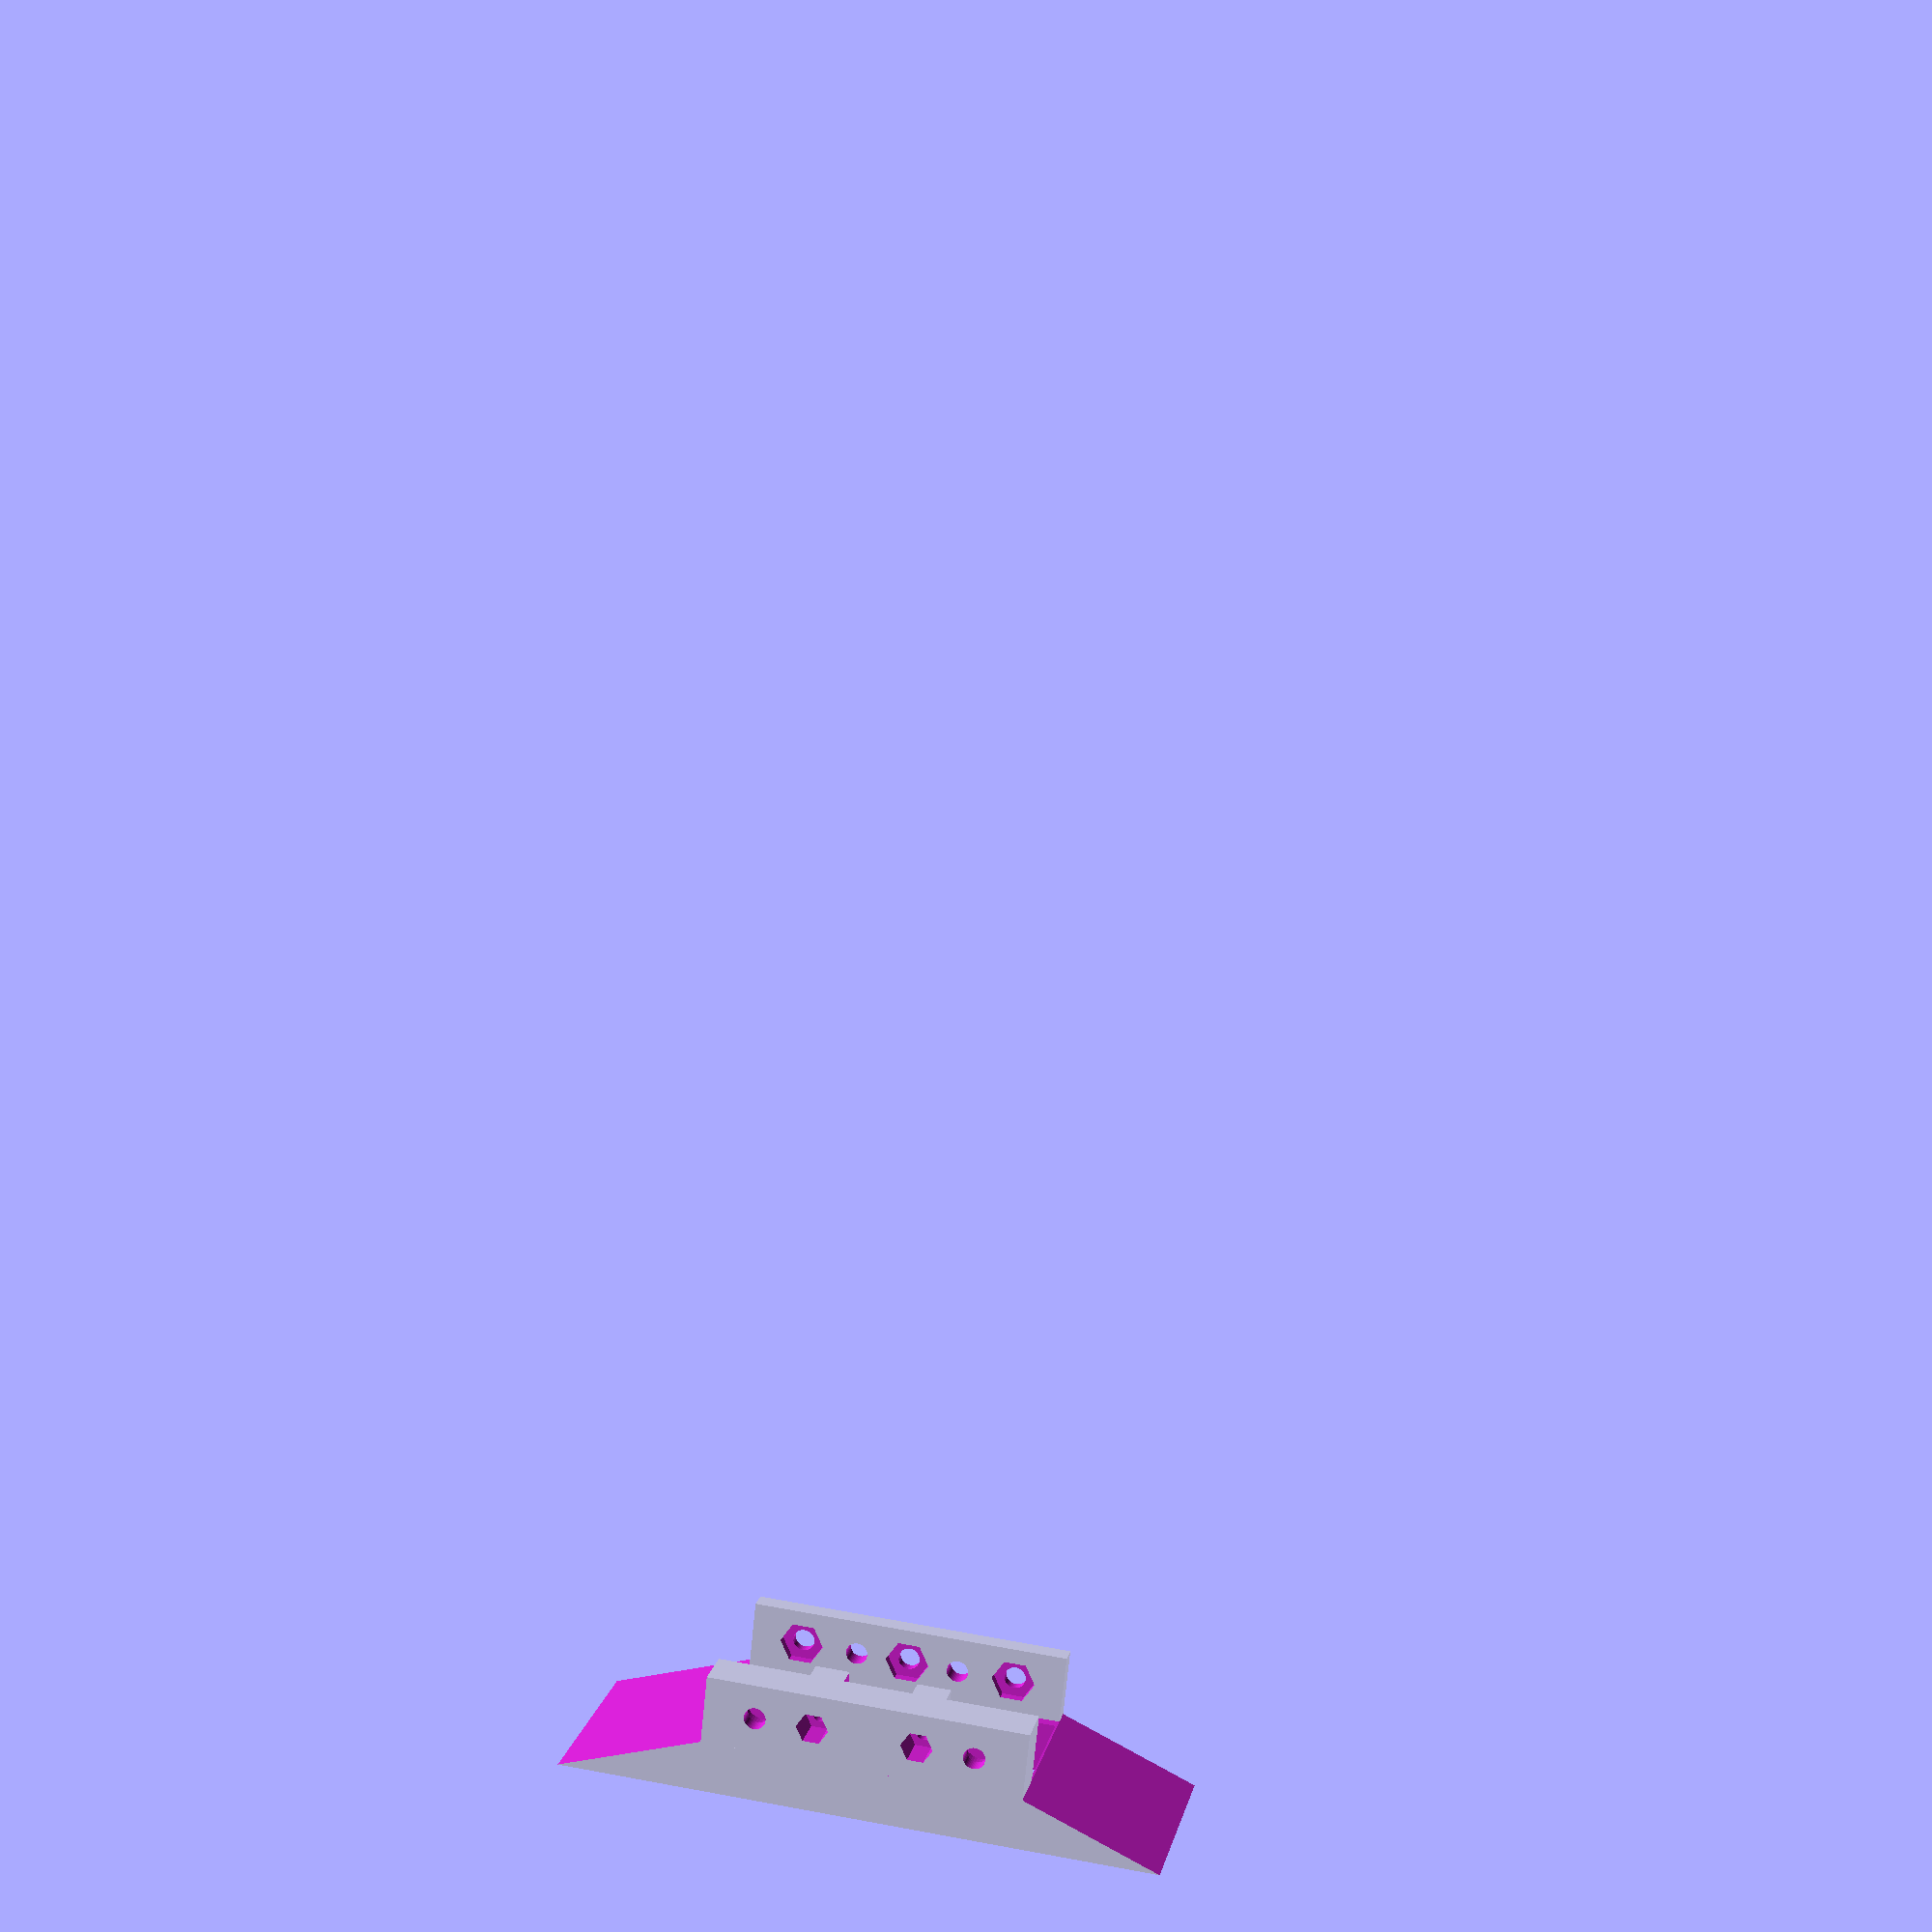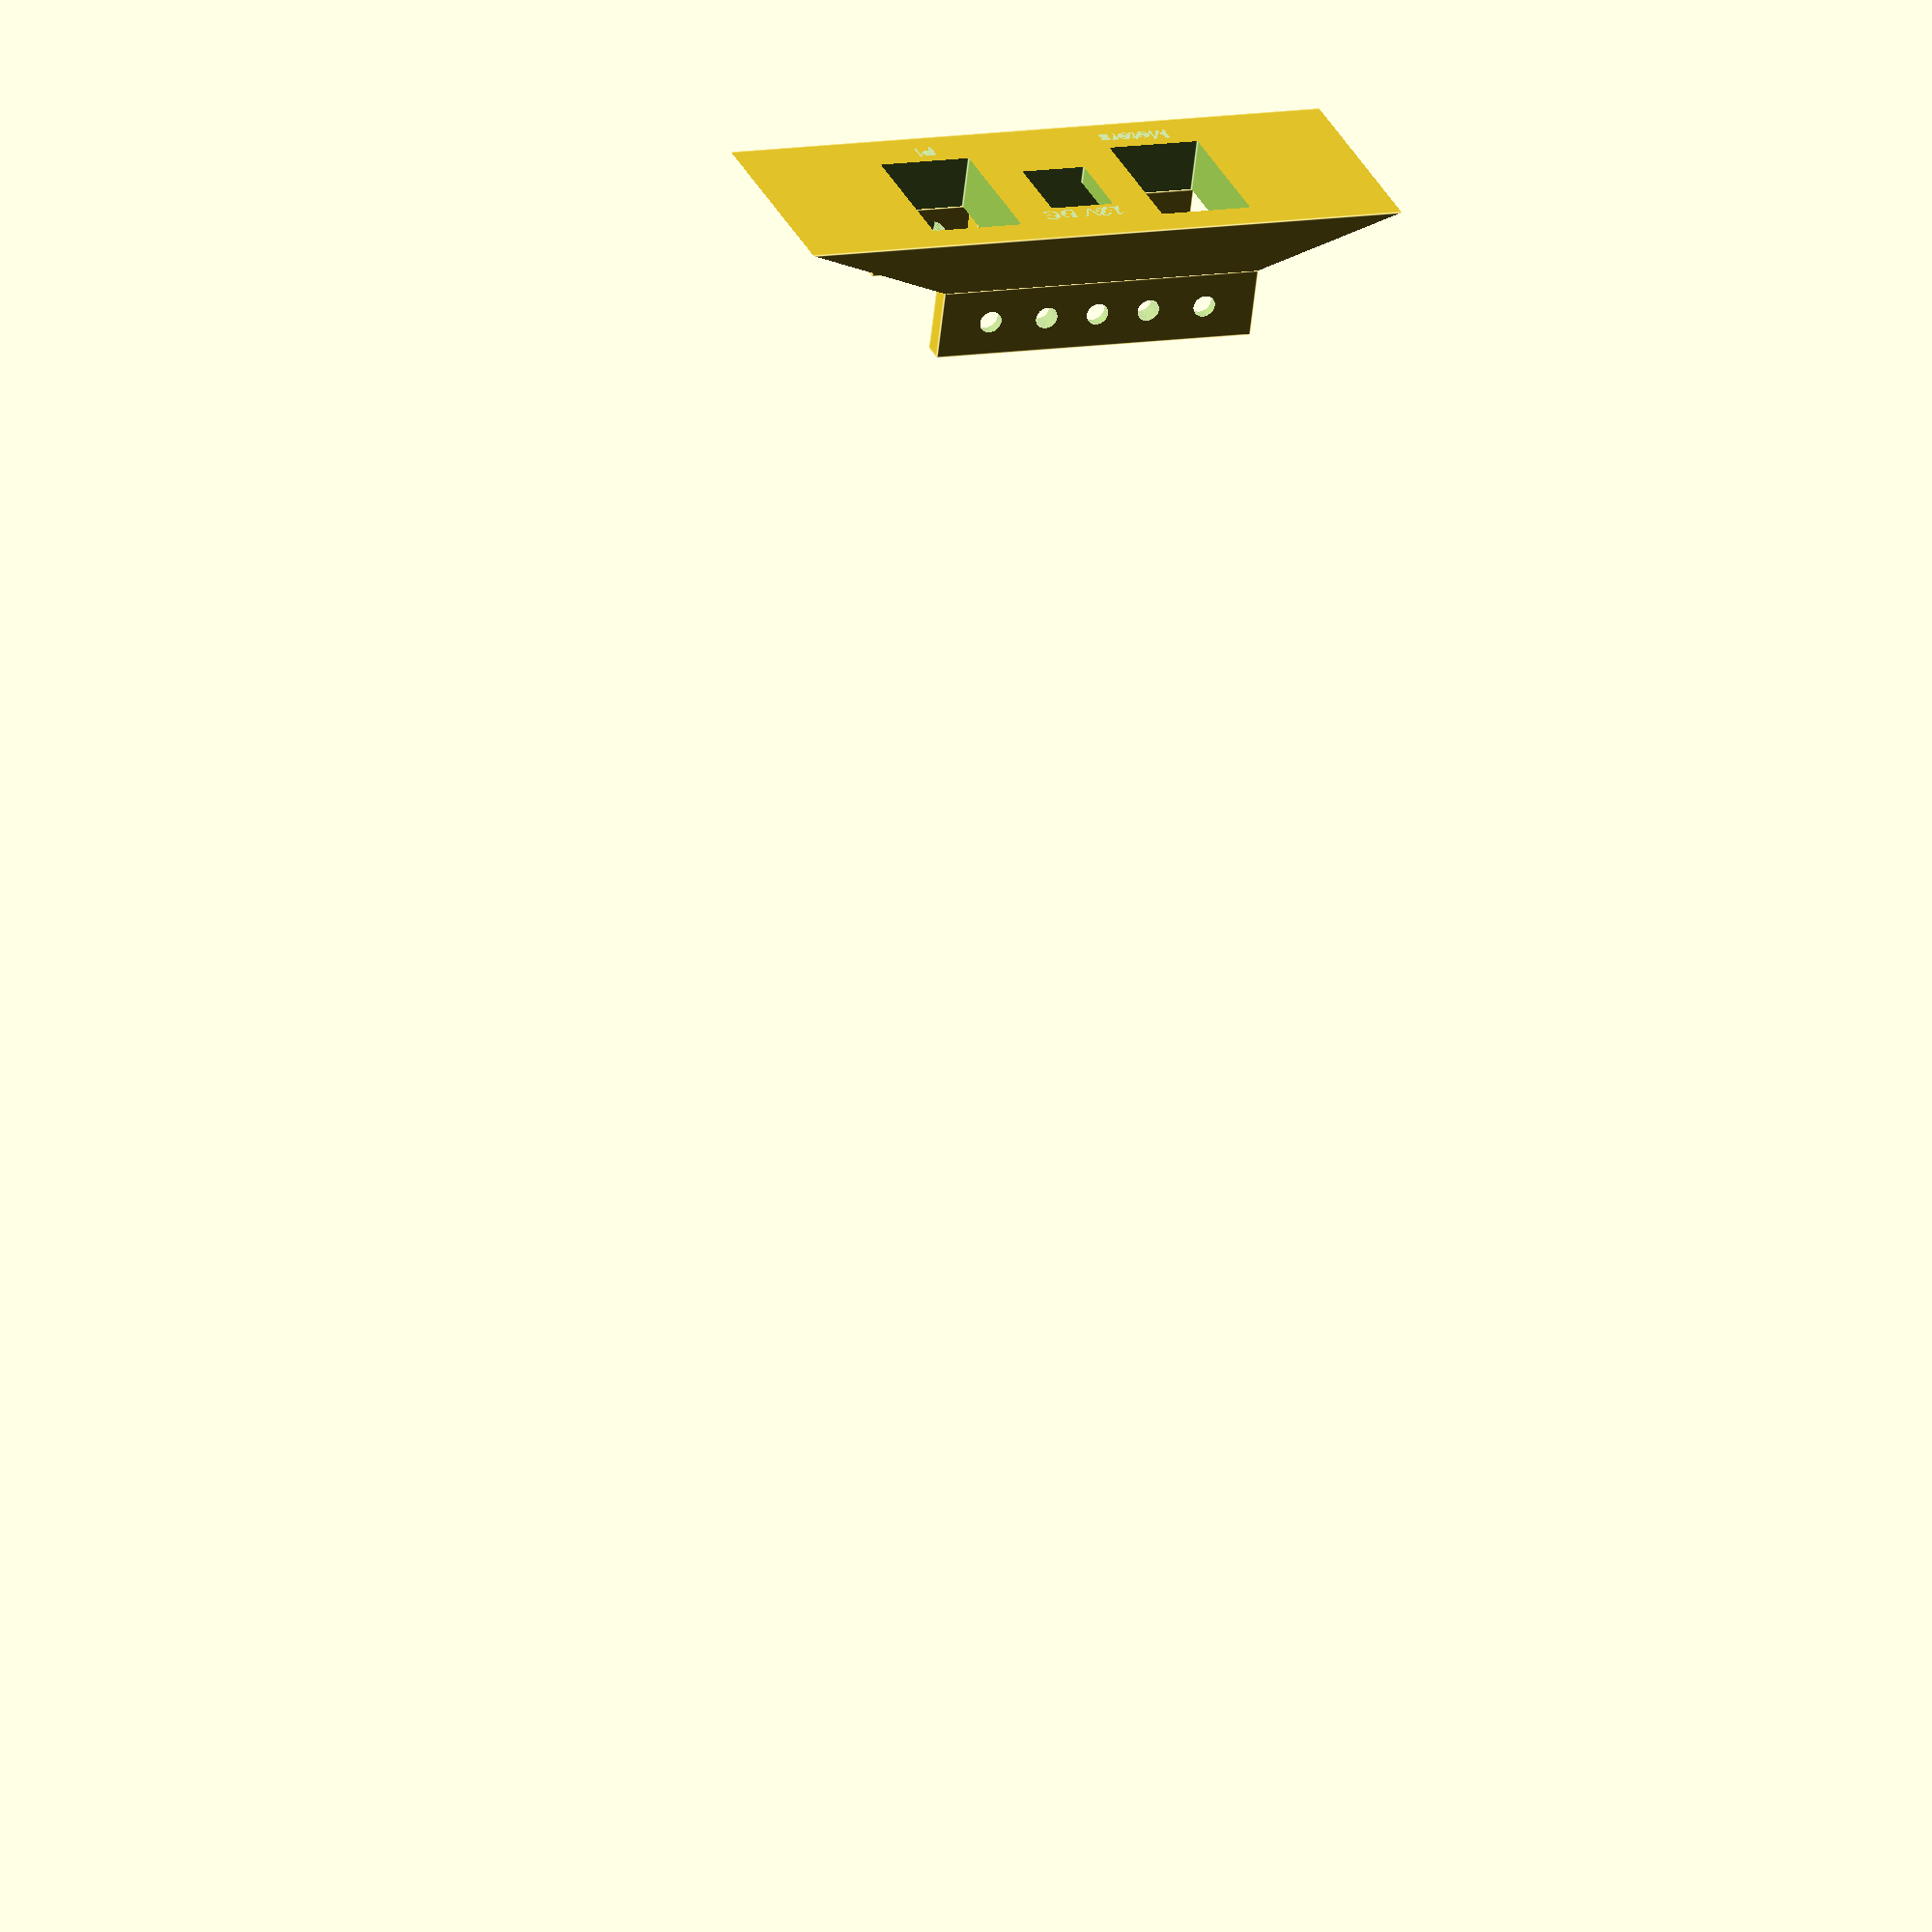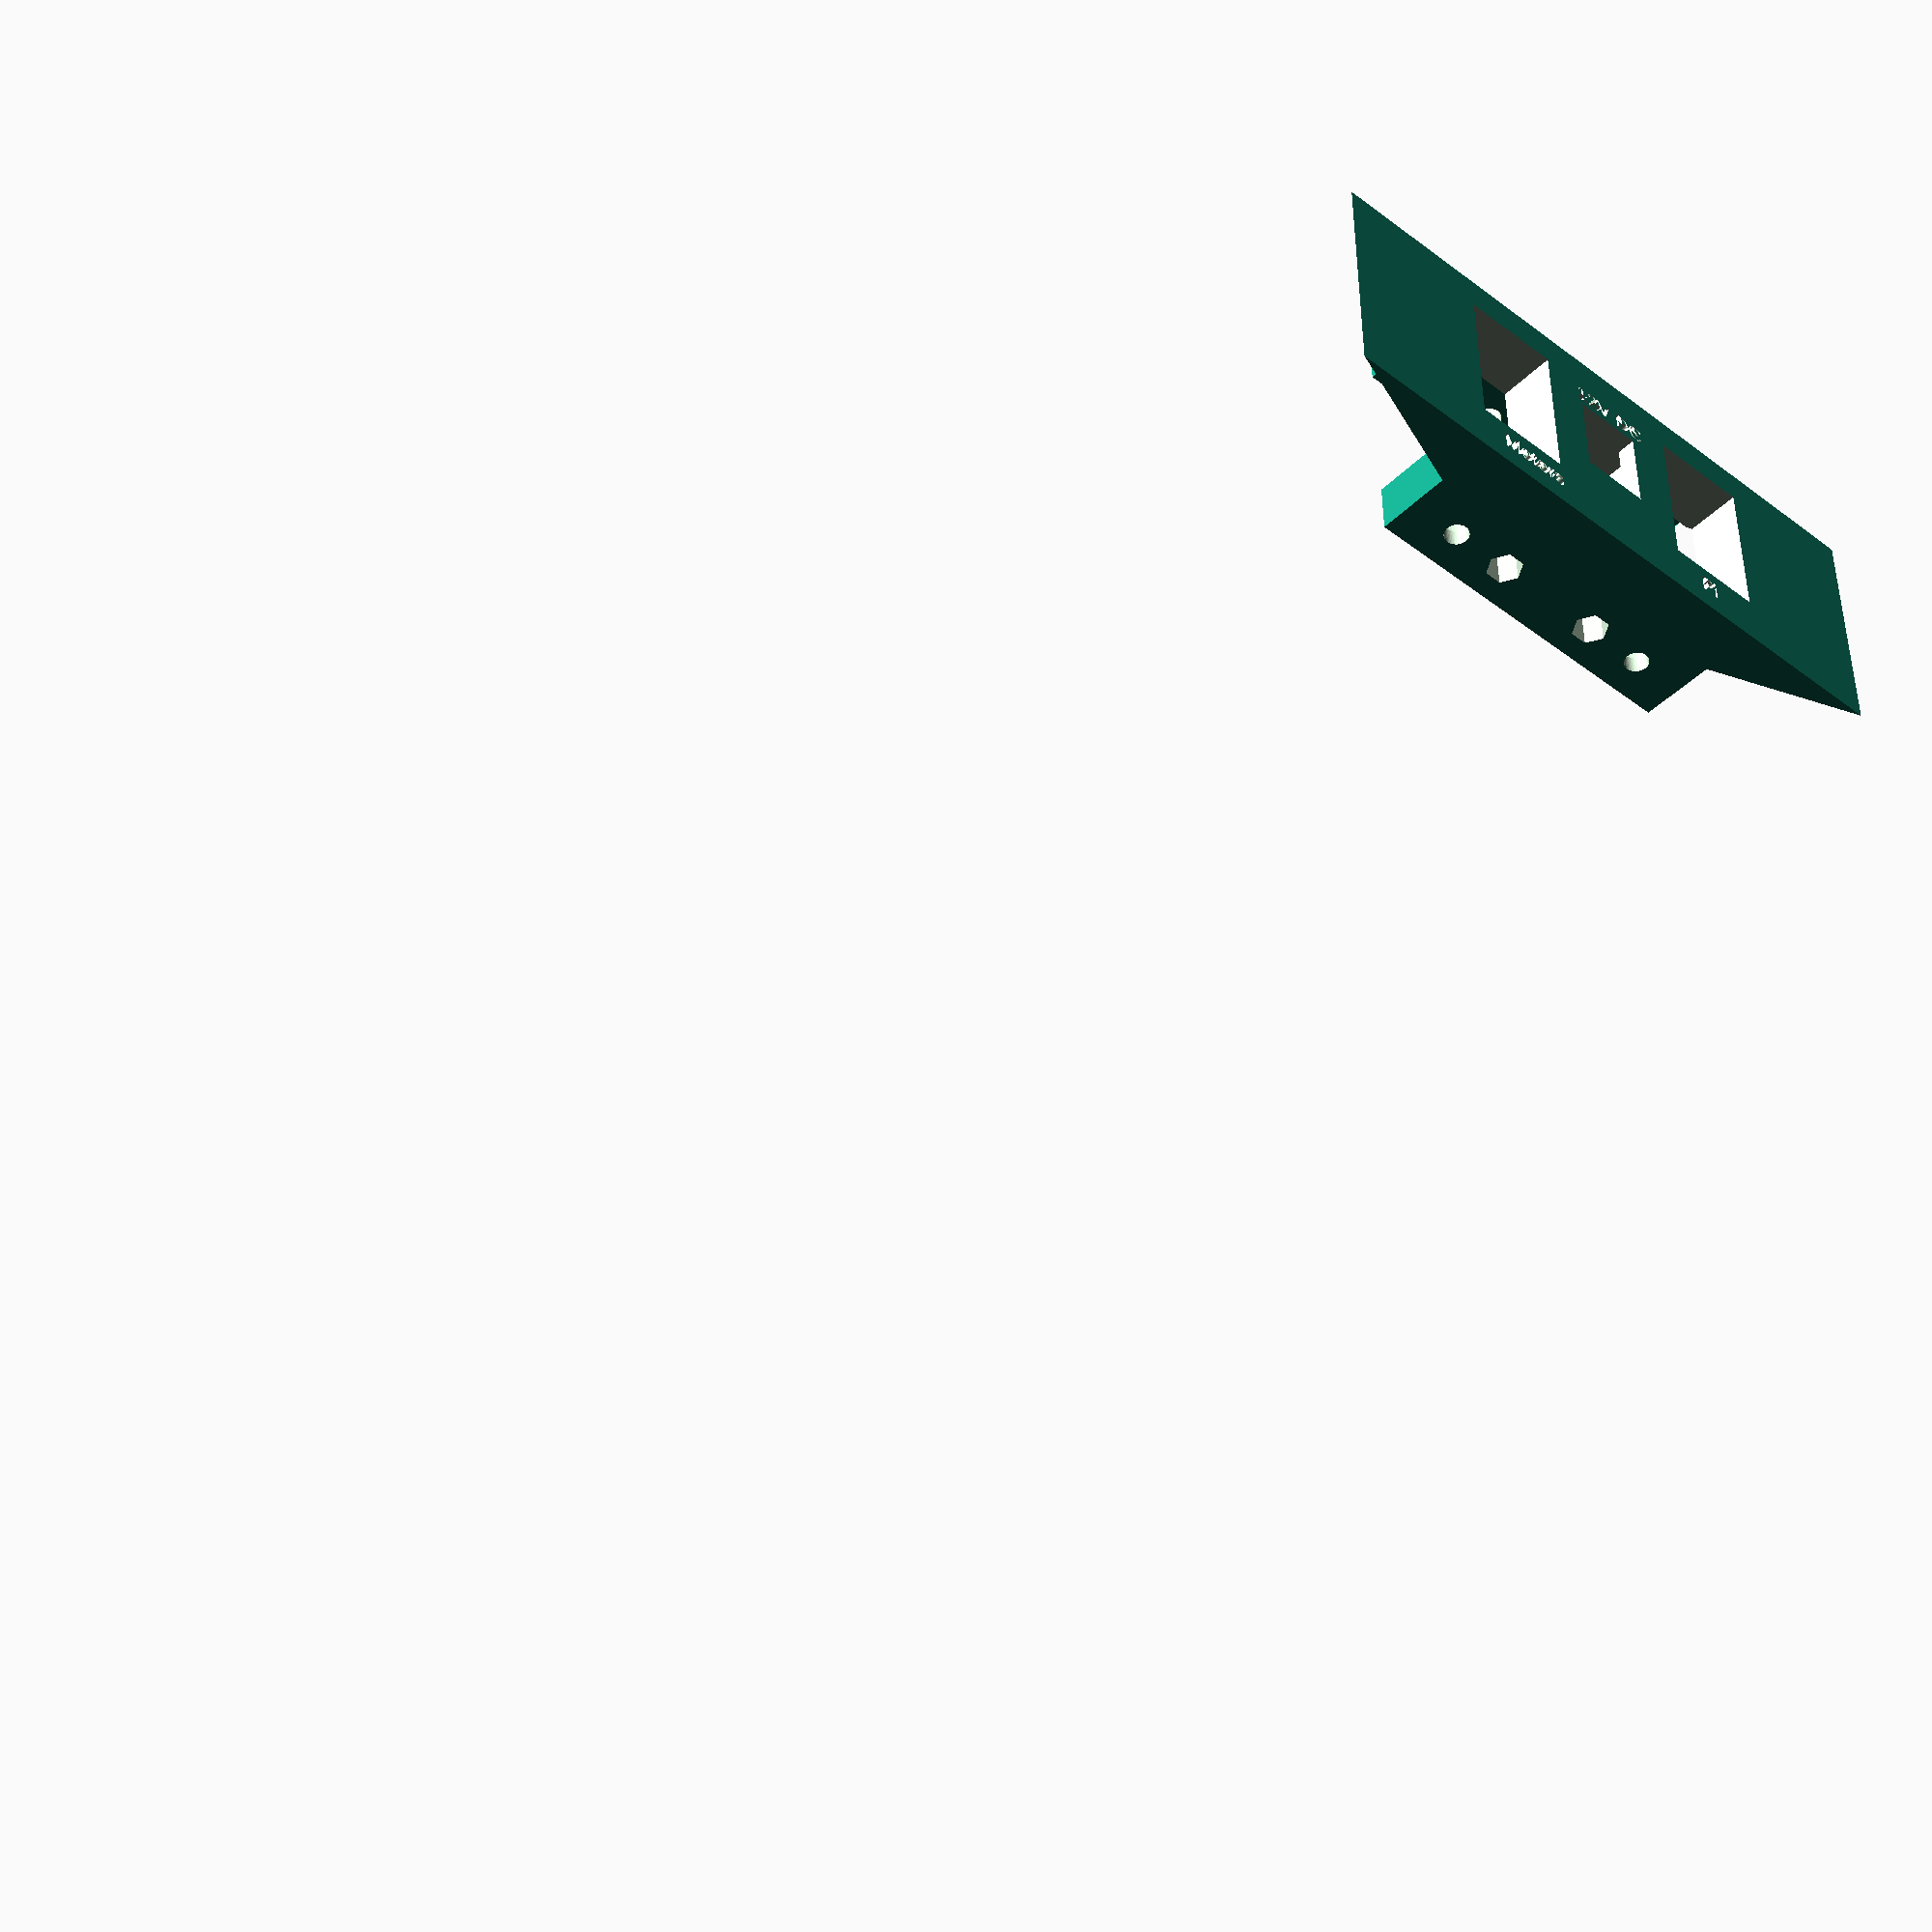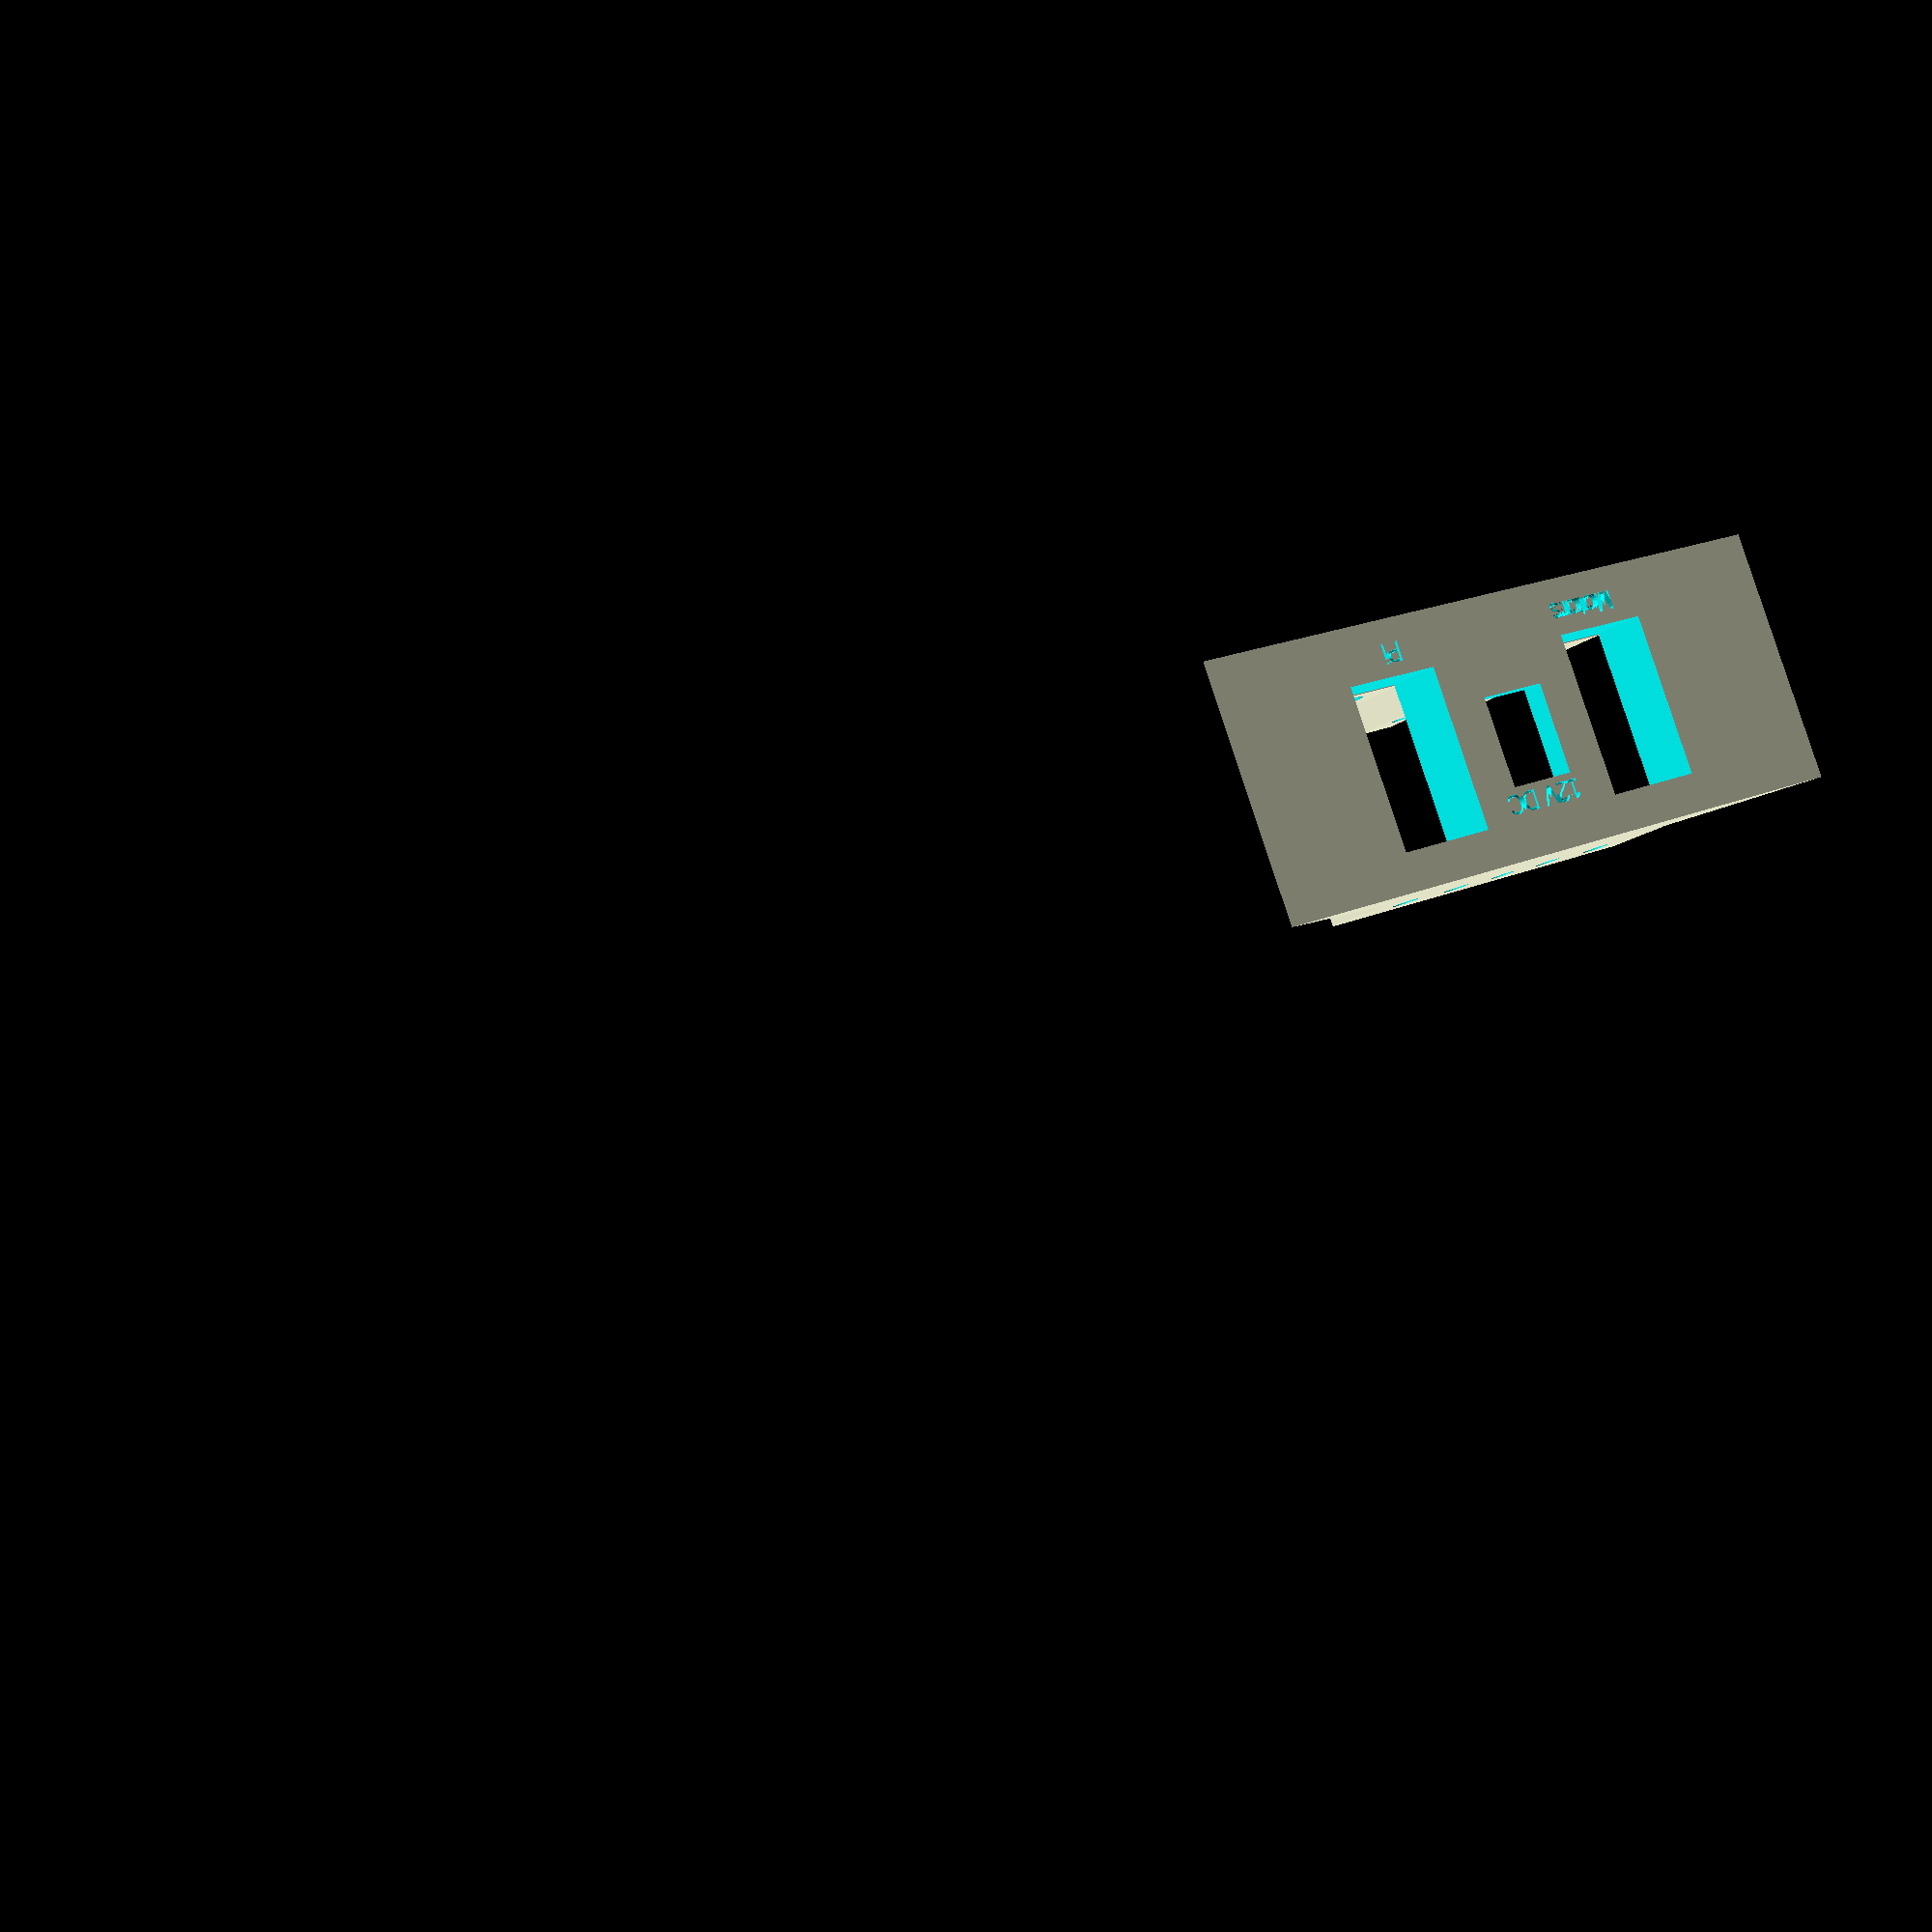
<openscad>
thickness = 150;
switch_x =  13;
switch_z = 20;
raster =  3*2.54;

module screwhole_mX(d){
   height = 40;
   headlength = 0.6*d/2+0.1;
   rotate([180, 0, 0]){
     translate([0, 0, -5*headlength]){
       translate([0, 0, height/2])cylinder(h=height, r=d/2+0.1, center=true, $fn=50);
       cylinder(h=10*headlength, r=d+0.1, center=true, $fn=50);
     }
   }
}

module nuthole_mX(d){
   s = (d==2) ? 4: (d==2.5)? 5: (d==3) ? 5.5: 0.0;
   if (s==0){
     echo ("Nut size not supported");
   }
   e = s/sin(60.0);
   height = 40;
   headlength = 0.6*d/2+0.1;
   translate([0, 0, -5*headlength]){
     translate([0, 0, height/2])cylinder(h=height, r=d/2+0.1, center=true, $fn=50);
     cylinder(h=10*headlength, d=e+0.1, center=true, $fn=6);
   }
}

module anchor(){
  cube([40,30,thickness],center=true);
}

module anchors(x, y, w){
  w1 = w;
  w2 = 180-w1;
  translate([ x, y, 0])rotate([0,0,w1+90])anchor();
  translate([-x,-y, 0])rotate([0,0,w1-90])anchor();
  translate([ x,-y, 0])rotate([0,0,w2+270])anchor();
  translate([-x, y, 0])rotate([0,0,w2+90])anchor();
}


module sidepart(){
  difference(){
    translate([0, -120, 0]){
      xleg = 40*0.95;  // position outer legs in x
      yleg = 110*0.9;  // position outer legs in y
      wleg = 20;       // Angle of the outer legs
      difference(){
        cube([90.0, 245.0, 31.8],center=true);
        translate([5, 122.5, 8])rotate([90, 0, 180])scale([0.25, 0.25, 1.0])linear_extrude(height=1, center=true, convexity=0, twist=0, slices=10, scale=1.0)text("12V DC");
        translate([20, 122.5, -13])rotate([90, 0, 180])scale([0.25, 0.25, 1.0])linear_extrude(height=1, center=true, convexity=0, twist=0, slices=10, scale=1.0)text("Motors");
        translate([-15, 122.5, -13])rotate([90, 0, 180])scale([0.25, 0.25, 1.0])linear_extrude(height=1, center=true, convexity=0, twist=0, slices=10, scale=1.0)text("Pi");
        union(){
          scale([0.9,1.,1.])linear_extrude(height=thickness, center=true, convexity=0, twist=0, slices=10, scale=1.0)resize([180, 230])circle(d=10, $fn=6);
        // add the motor anchors
          anchors(xleg, yleg, wleg);
        }
        translate([0, -100, 0])cube([150, 50, thickness], center=true);
      }
    }
    //translate([0, 14, 0])cube([50, 30, thickness], center=true);
  }
}

translate([0, 5, 0]){
  difference(){
    union(){
      difference(){
        sidepart();
        // switches
        translate([10, -20, -9])cube([switch_x+0.2, 50, switch_z+0.2]);
        translate([1.7-(2*switch_x),-20,-9])cube([switch_x+0.2, 50, switch_z+0.2]);
        // power connector
        translate([-5, -20, -4])cube([9.2, 50, 11.2]);
      }
    }
    translate([0, -5, 2])cube([17, 10.1, 15], center=true);
  }
}

//support 4x
translate([0, -5, 14.4]){
  difference(){
    rotate([0, 180, 0])cube([47, 10, 3], center=true);
    translate([ 0, 0, 0])nuthole_mX(3);
    translate([ 16, 0, 0])nuthole_mX(3);
    translate([-16, 0, 0])nuthole_mX(3);
    translate([ raster, 0, 5])screwhole_mX(3);
    translate([-raster, 0, 5])screwhole_mX(3);
  }
}
translate([0, -5, -12.4]){
  difference(){
    union(){
      cube([47, 10, 7], center=true);
      translate([0, 0, 5]){
        difference(){
          cube([20, 10, 4], center=true);
          cube([10, 10.1, 4.6], center=true);
        }
      }
    }
    translate([ 16, 0, -1])screwhole_mX(3);
    translate([-16, 0, -1])screwhole_mX(3);
    translate([ raster, 0, 2])nuthole_mX(2);
    translate([-raster, 0, 2])nuthole_mX(2);
  }
}

</openscad>
<views>
elev=166.0 azim=354.0 roll=348.5 proj=p view=solid
elev=330.8 azim=7.0 roll=338.8 proj=o view=edges
elev=313.8 azim=318.9 roll=180.4 proj=p view=wireframe
elev=94.1 azim=214.7 roll=198.2 proj=p view=wireframe
</views>
